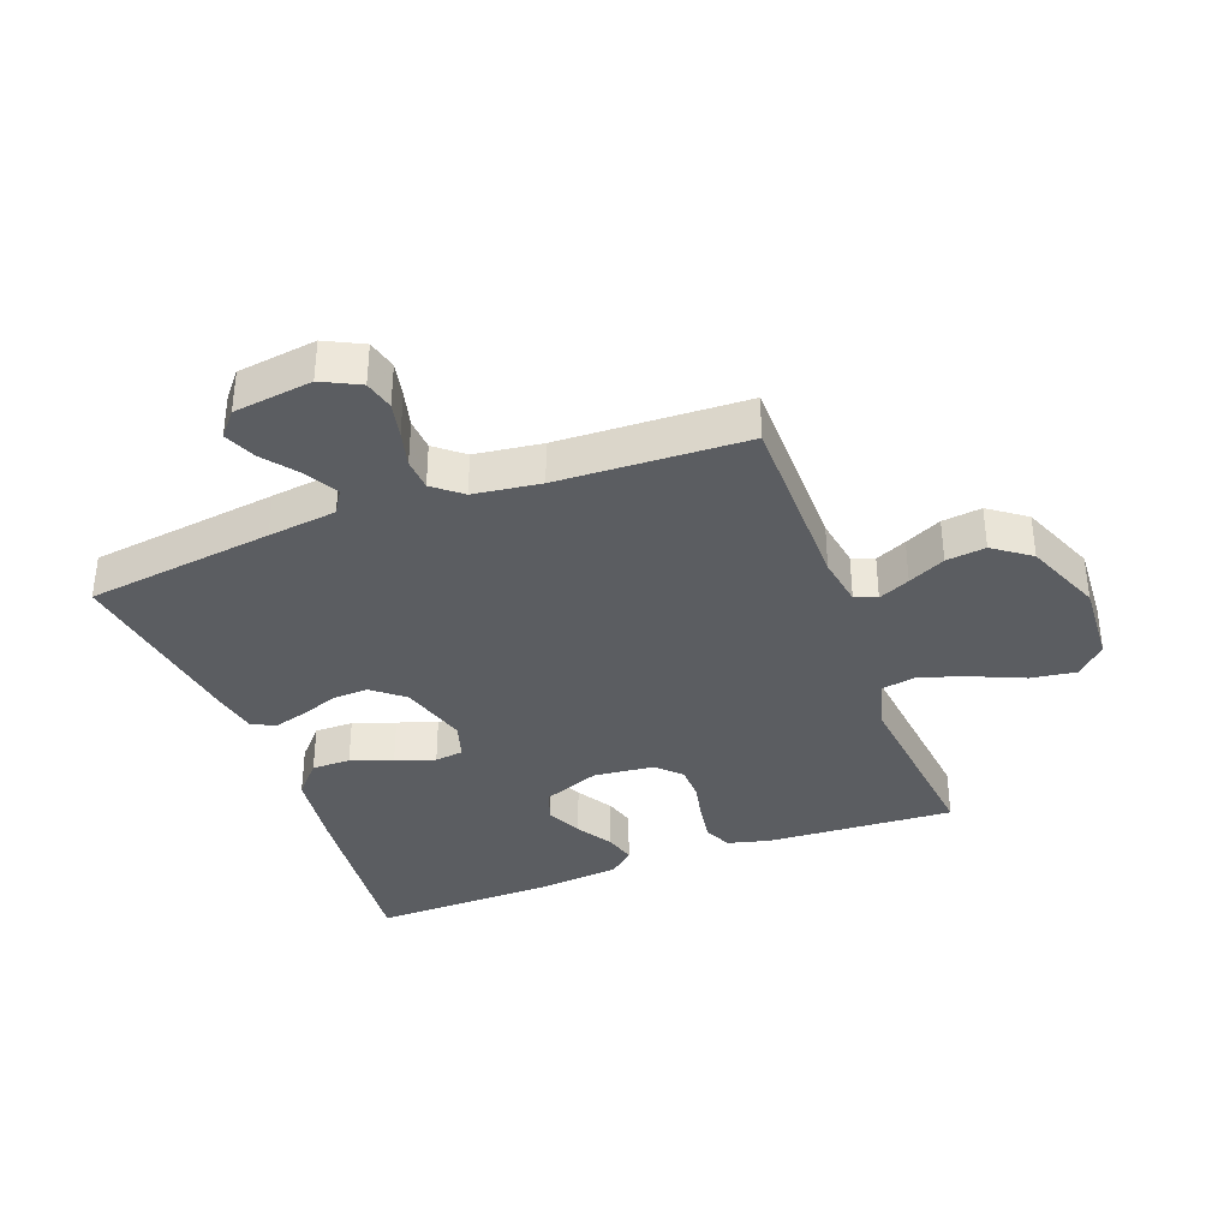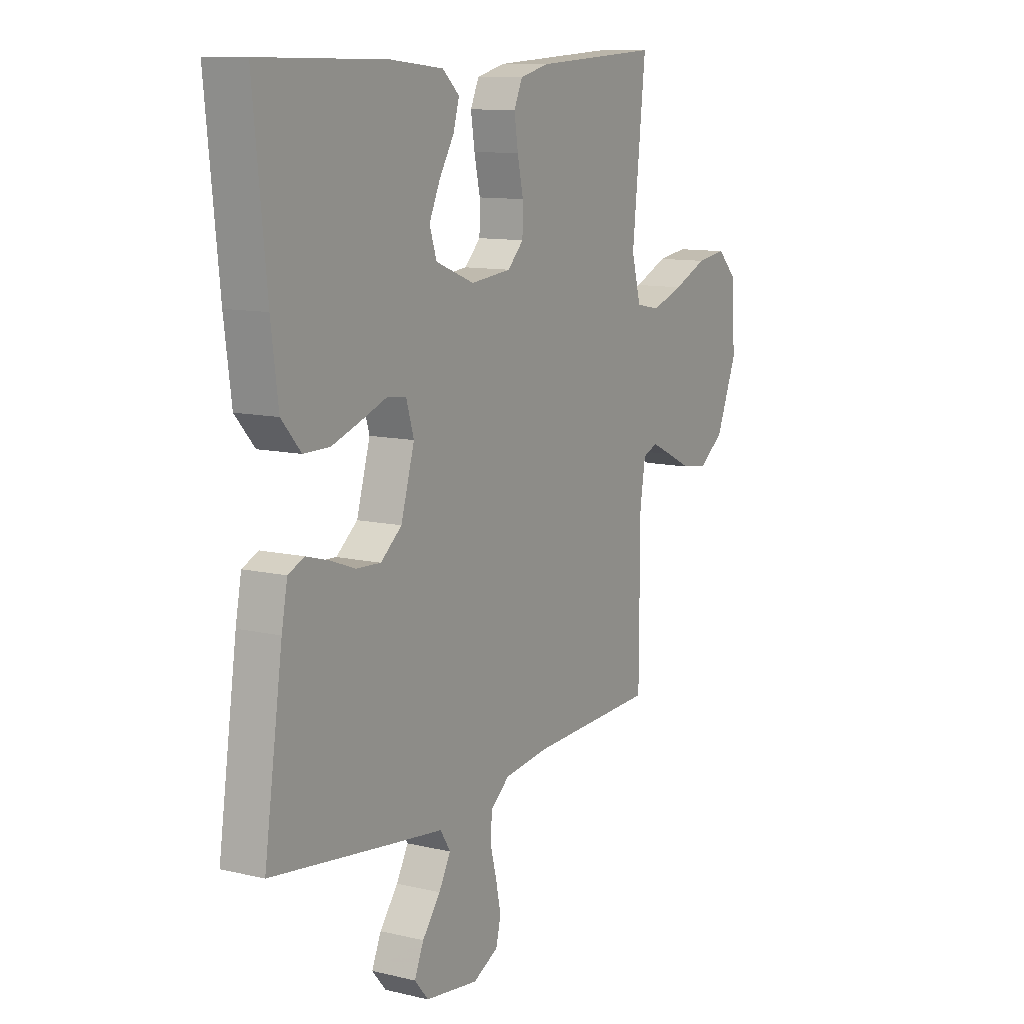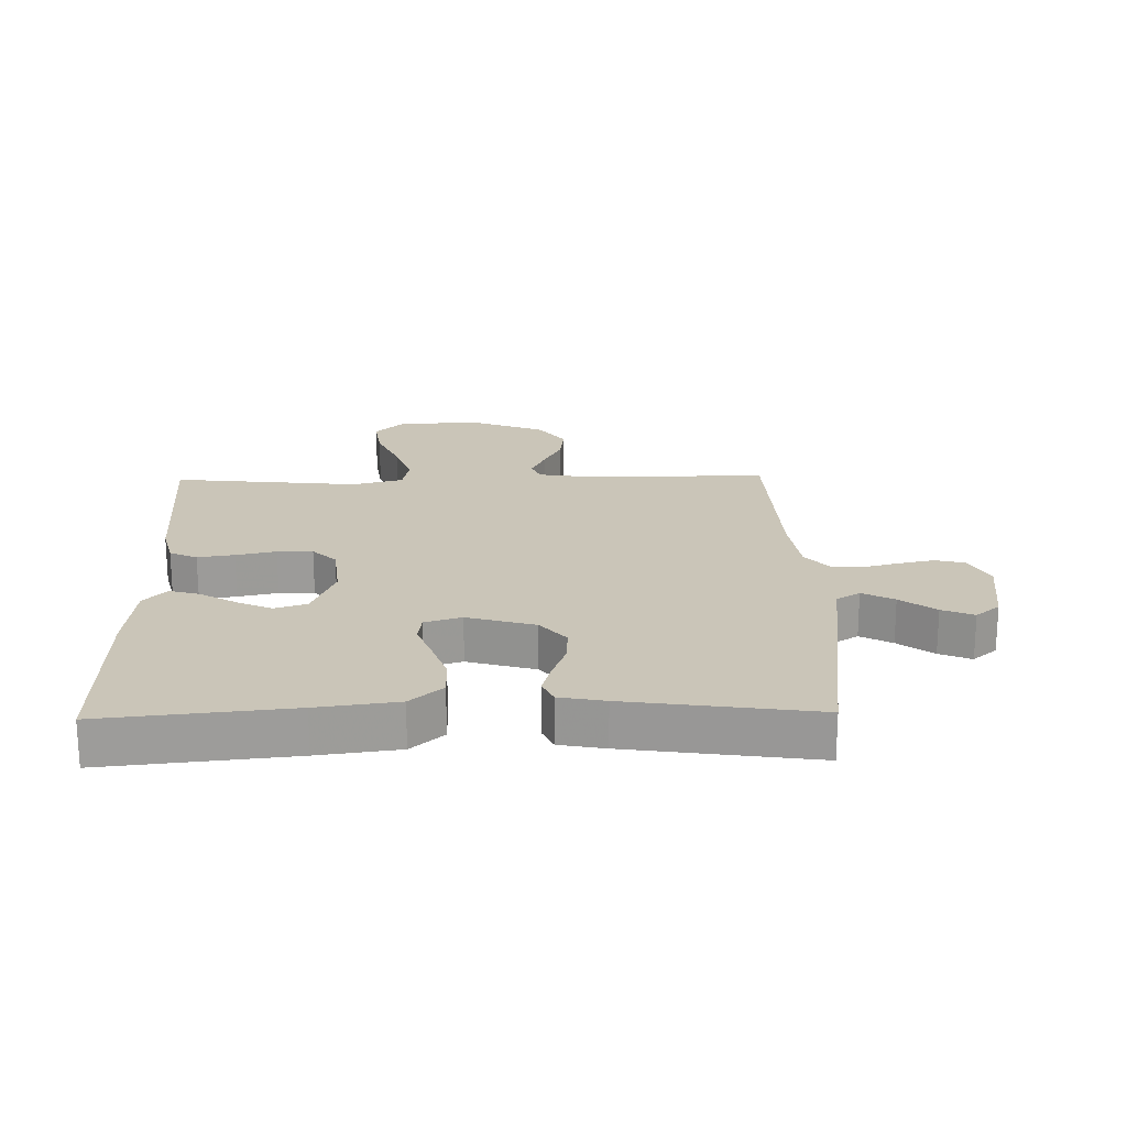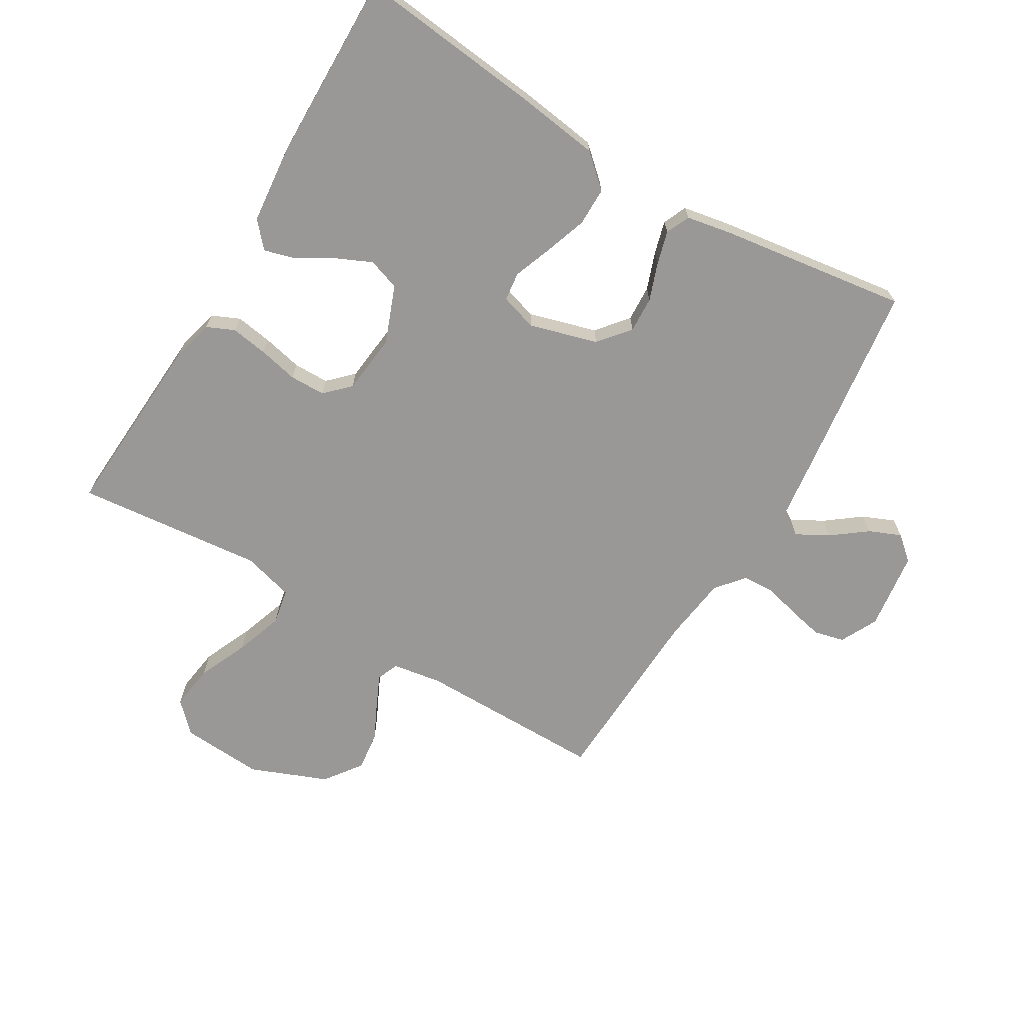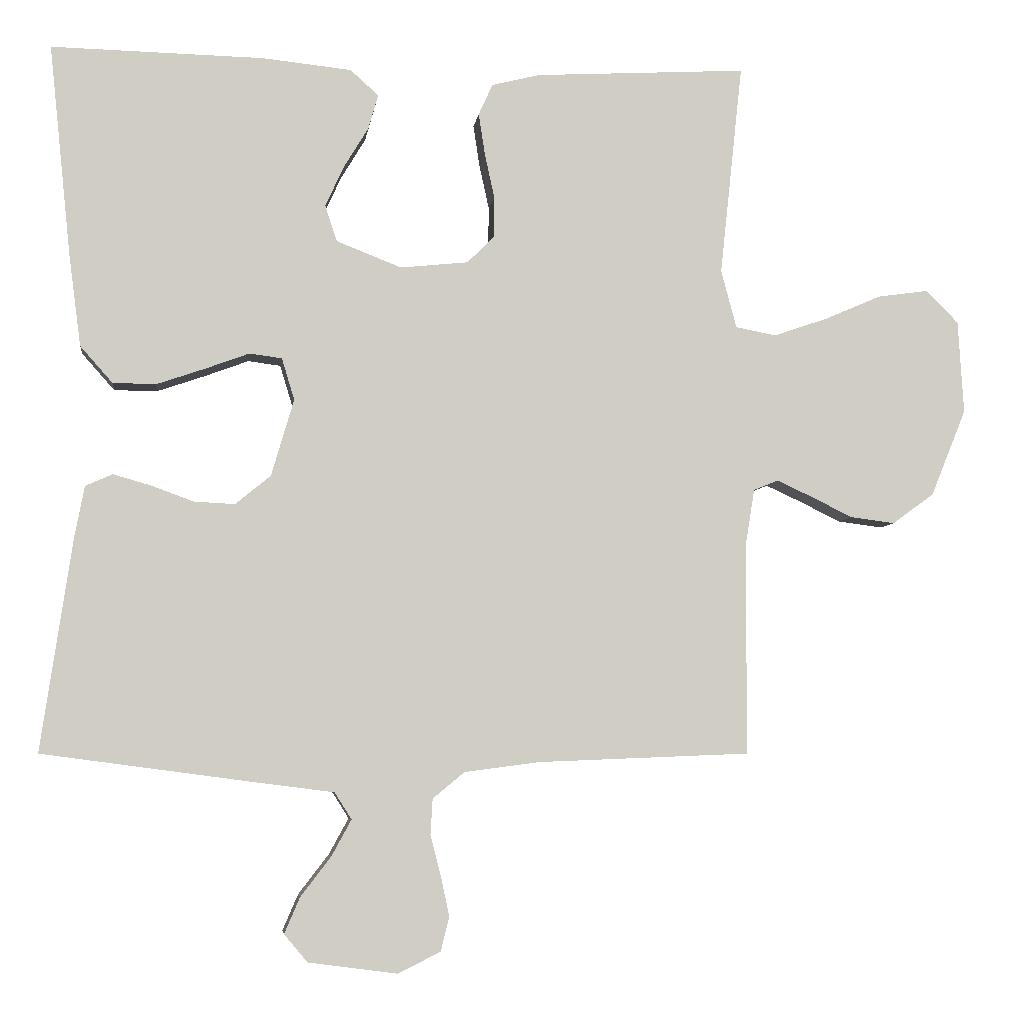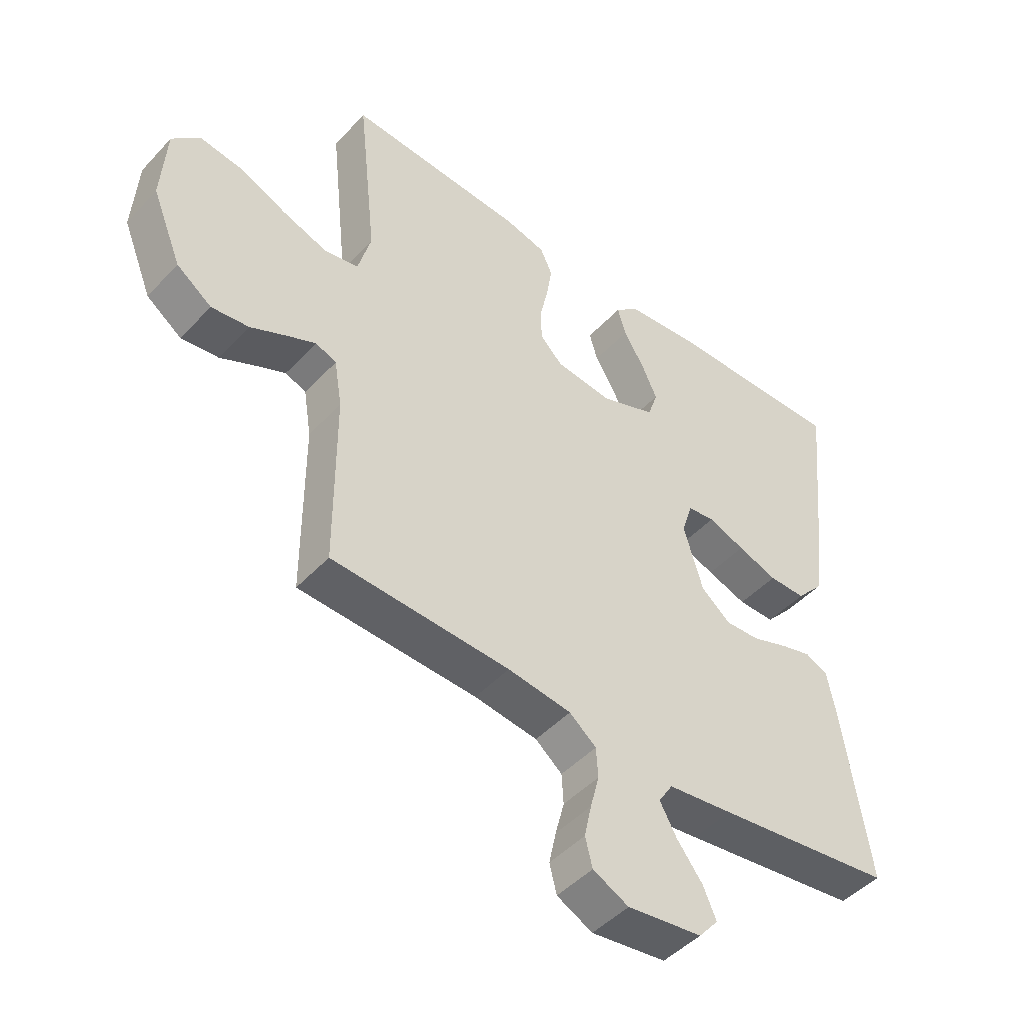
<metadata>
{"format":"obj","ext":"obj","renderer":"f3d","projection":"perspective","resolution":1024,"background":"white","views":[{"elev":-36.0,"azim":-159.5,"up":"+Y"},{"elev":11.0,"azim":120.3,"up":"+Z"},{"elev":20.4,"azim":88.7,"up":"+Y"},{"elev":-68.7,"azim":59.0,"up":"+Y"},{"elev":-5.5,"azim":172.8,"up":"+Z"},{"elev":-47.1,"azim":-40.2,"up":"+Z"}]}
</metadata>
<code>
v 0.5 0.07 0.5
v 0.469 0.07 0.2
v 0.452 0.07 0.071
v 0.406 0.07 0.019
v 0.344 0.07 0.019
v 0.277 0.07 0.042
v 0.215 0.07 0.065
v 0.169 0.07 0.059
v 0.151 0.07 0
v 0.183 0.07 -0.109
v 0.233 0.07 -0.15
v 0.291 0.07 -0.147
v 0.351 0.07 -0.125
v 0.404 0.07 -0.11
v 0.442 0.07 -0.127
v 0.456 0.07 -0.2
v 0.5 0.07 -0.5
v 0.2 0.07 -0.54
v 0.09 0.07 -0.554
v 0.066 0.07 -0.592
v 0.094 0.07 -0.643
v 0.137 0.07 -0.699
v 0.159 0.07 -0.75
v 0.126 0.07 -0.789
v 0 0.07 -0.806
v -0.06 0.07 -0.776
v -0.072 0.07 -0.728
v -0.06 0.07 -0.672
v -0.045 0.07 -0.614
v -0.048 0.07 -0.563
v -0.093 0.07 -0.526
v -0.2 0.07 -0.512
v -0.5 0.07 -0.5
v -0.501 0.07 -0.2
v -0.514 0.07 -0.12
v -0.549 0.07 -0.106
v -0.599 0.07 -0.129
v -0.658 0.07 -0.158
v -0.721 0.07 -0.166
v -0.78 0.07 -0.123
v -0.83 0.07 0
v -0.822 0.07 0.132
v -0.776 0.07 0.178
v -0.704 0.07 0.168
v -0.623 0.07 0.133
v -0.547 0.07 0.107
v -0.49 0.07 0.118
v -0.468 0.07 0.2
v -0.5 0.07 0.5
v -0.2 0.07 0.483
v -0.132 0.07 0.466
v -0.112 0.07 0.422
v -0.121 0.07 0.363
v -0.135 0.07 0.299
v -0.134 0.07 0.242
v -0.096 0.07 0.204
v 0 0.07 0.194
v 0.092 0.07 0.23
v 0.109 0.07 0.281
v 0.083 0.07 0.338
v 0.048 0.07 0.396
v 0.034 0.07 0.445
v 0.074 0.07 0.481
v 0.2 0.07 0.494
v 0.5 0 0.5
v 0.469 0 0.2
v 0.452 0 0.071
v 0.406 0 0.019
v 0.344 0 0.019
v 0.277 0 0.042
v 0.215 0 0.065
v 0.169 0 0.059
v 0.151 0 0
v 0.183 0 -0.109
v 0.233 0 -0.15
v 0.291 0 -0.147
v 0.351 0 -0.125
v 0.404 0 -0.11
v 0.442 0 -0.127
v 0.456 0 -0.2
v 0.5 0 -0.5
v 0.2 0 -0.54
v 0.09 0 -0.554
v 0.066 0 -0.592
v 0.094 0 -0.643
v 0.137 0 -0.699
v 0.159 0 -0.75
v 0.126 0 -0.789
v 0 0 -0.806
v -0.06 0 -0.776
v -0.072 0 -0.728
v -0.06 0 -0.672
v -0.045 0 -0.614
v -0.048 0 -0.563
v -0.093 0 -0.526
v -0.2 0 -0.512
v -0.5 0 -0.5
v -0.501 0 -0.2
v -0.514 0 -0.12
v -0.549 0 -0.106
v -0.599 0 -0.129
v -0.658 0 -0.158
v -0.721 0 -0.166
v -0.78 0 -0.123
v -0.83 0 0
v -0.822 0 0.132
v -0.776 0 0.178
v -0.704 0 0.168
v -0.623 0 0.133
v -0.547 0 0.107
v -0.49 0 0.118
v -0.468 0 0.2
v -0.5 0 0.5
v -0.2 0 0.483
v -0.132 0 0.466
v -0.112 0 0.422
v -0.121 0 0.363
v -0.135 0 0.299
v -0.134 0 0.242
v -0.096 0 0.204
v 0 0 0.194
v 0.092 0 0.23
v 0.109 0 0.281
v 0.083 0 0.338
v 0.048 0 0.396
v 0.034 0 0.445
v 0.074 0 0.481
v 0.2 0 0.494
f 60 61 62 63
f 59 60 63 64
f 58 59 64 1
f 51 52 53 54
f 49 50 51 54
f 48 49 54 55
f 47 48 55 56
f 42 43 44 45
f 42 45 46
f 41 42 46
f 40 41 46 47
f 37 38 39 40
f 36 37 40 47
f 32 33 34
f 31 32 34 35
f 30 31 35
f 26 27 28 29
f 24 25 26 29
f 24 29 30
f 21 22 23 24
f 20 21 24 30
f 19 20 30 35
f 17 18 19 35
f 12 13 14 15
f 12 15 16 17
f 4 5 6 7
f 2 3 4 7
f 58 1 2 7
f 57 58 7 8
f 11 12 17
f 10 11 17 35
f 9 10 35 36
f 36 47 56 57
f 8 9 36 57
f 127 126 125 124
f 128 127 124 123
f 65 128 123 122
f 118 117 116 115
f 118 115 114 113
f 119 118 113 112
f 120 119 112 111
f 109 108 107 106
f 110 109 106
f 110 106 105
f 111 110 105 104
f 104 103 102 101
f 111 104 101 100
f 98 97 96
f 99 98 96 95
f 99 95 94
f 93 92 91 90
f 93 90 89 88
f 94 93 88
f 88 87 86 85
f 94 88 85 84
f 99 94 84 83
f 99 83 82 81
f 79 78 77 76
f 81 80 79 76
f 71 70 69 68
f 71 68 67 66
f 71 66 65 122
f 72 71 122 121
f 81 76 75
f 99 81 75 74
f 100 99 74 73
f 121 120 111 100
f 121 100 73 72
f 1 65 66 2
f 2 66 67 3
f 3 67 68 4
f 4 68 69 5
f 5 69 70 6
f 6 70 71 7
f 7 71 72 8
f 8 72 73 9
f 9 73 74 10
f 10 74 75 11
f 11 75 76 12
f 12 76 77 13
f 13 77 78 14
f 14 78 79 15
f 15 79 80 16
f 16 80 81 17
f 17 81 82 18
f 18 82 83 19
f 19 83 84 20
f 20 84 85 21
f 21 85 86 22
f 22 86 87 23
f 23 87 88 24
f 24 88 89 25
f 25 89 90 26
f 26 90 91 27
f 27 91 92 28
f 28 92 93 29
f 29 93 94 30
f 30 94 95 31
f 31 95 96 32
f 32 96 97 33
f 33 97 98 34
f 34 98 99 35
f 35 99 100 36
f 36 100 101 37
f 37 101 102 38
f 38 102 103 39
f 39 103 104 40
f 40 104 105 41
f 41 105 106 42
f 42 106 107 43
f 43 107 108 44
f 44 108 109 45
f 45 109 110 46
f 46 110 111 47
f 47 111 112 48
f 48 112 113 49
f 49 113 114 50
f 50 114 115 51
f 51 115 116 52
f 52 116 117 53
f 53 117 118 54
f 54 118 119 55
f 55 119 120 56
f 56 120 121 57
f 57 121 122 58
f 58 122 123 59
f 59 123 124 60
f 60 124 125 61
f 61 125 126 62
f 62 126 127 63
f 63 127 128 64
f 64 128 65 1

</code>
